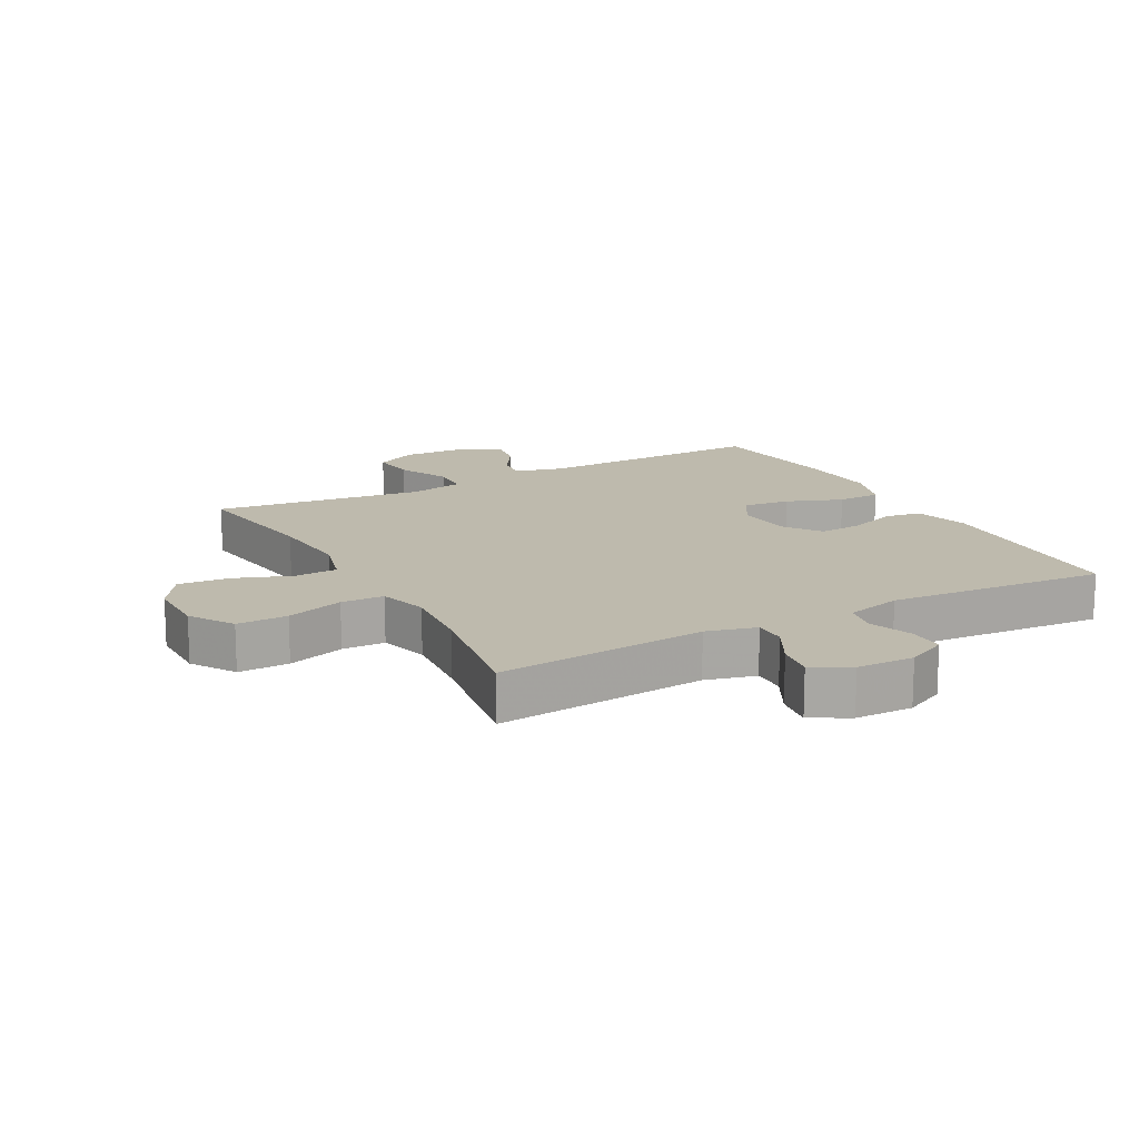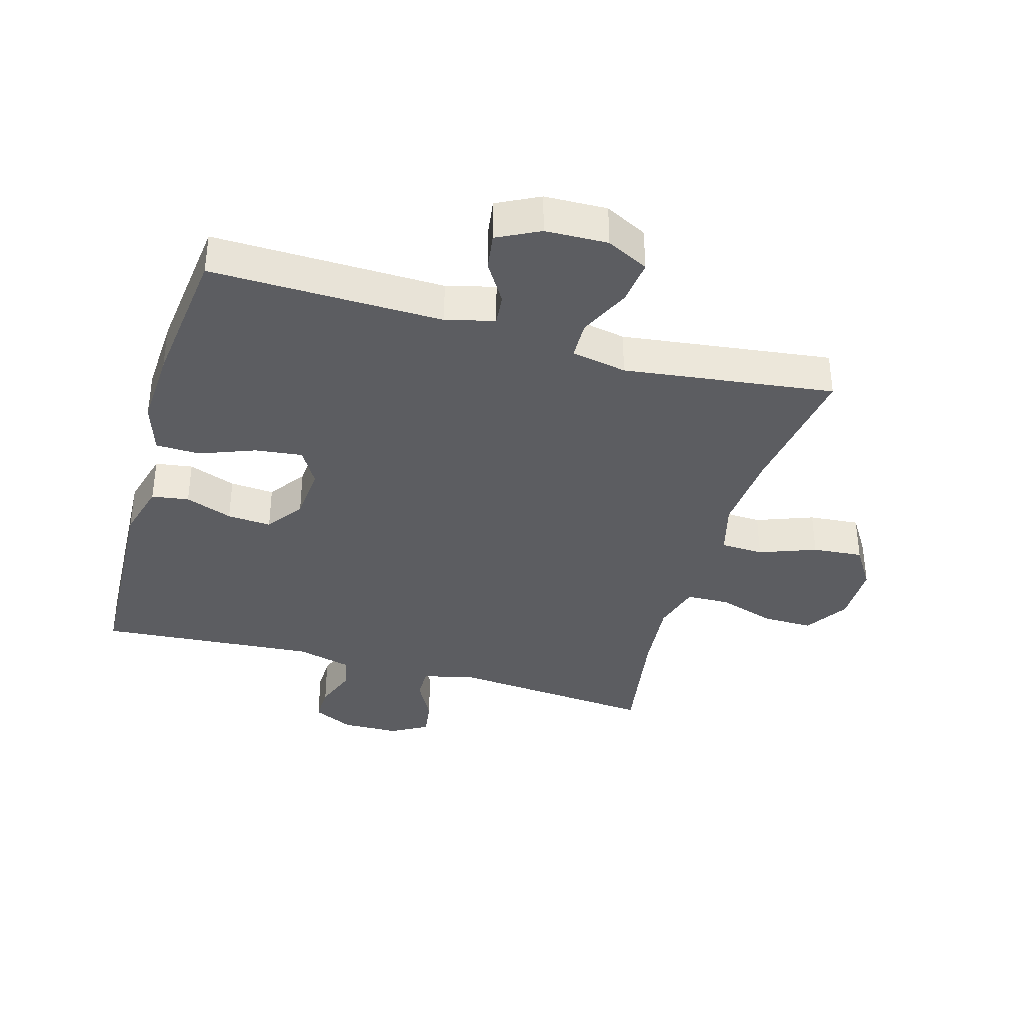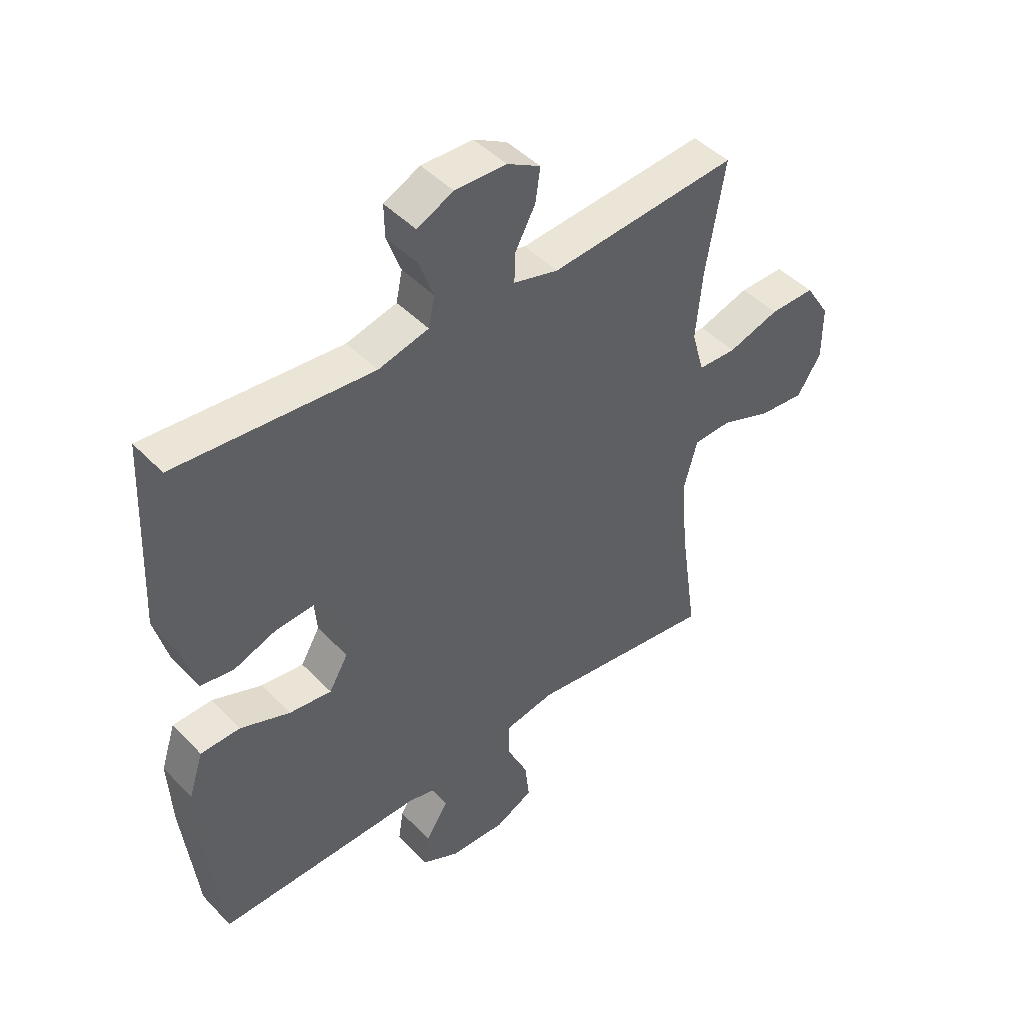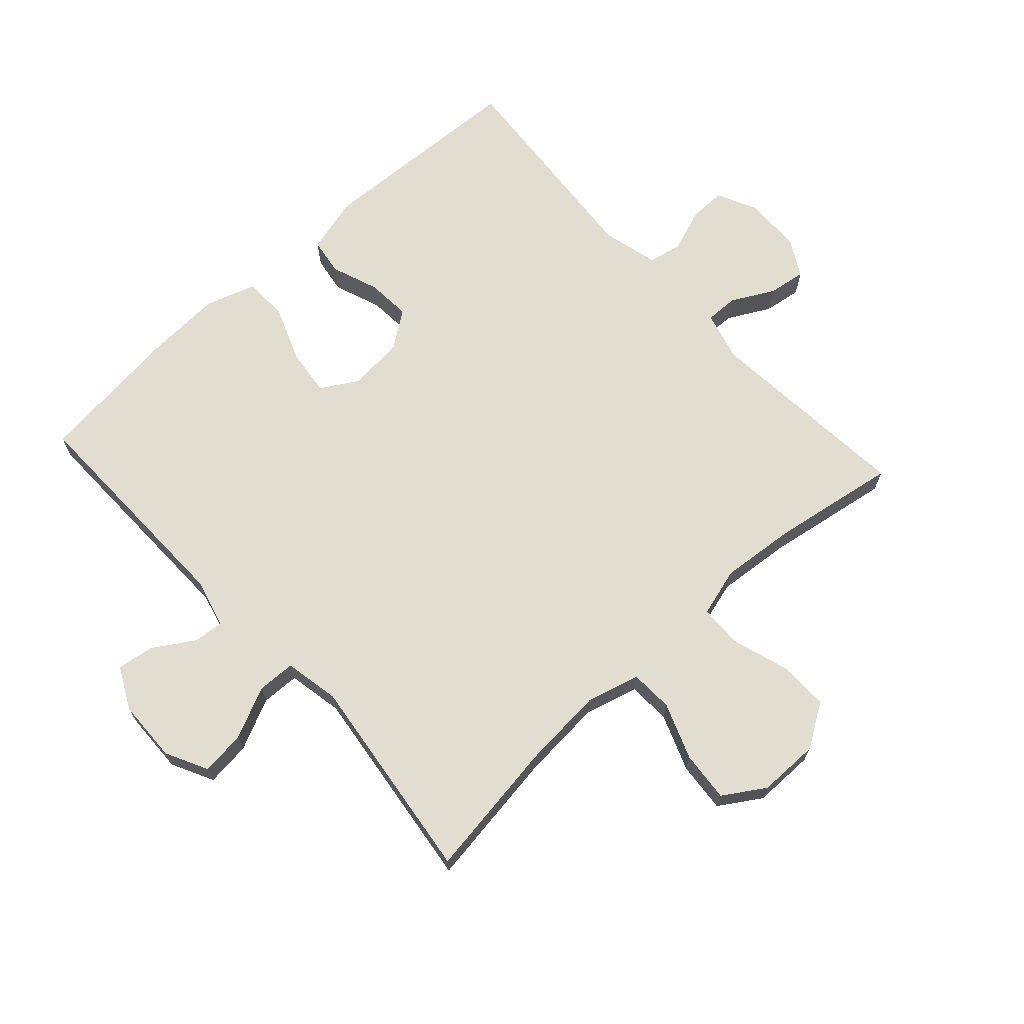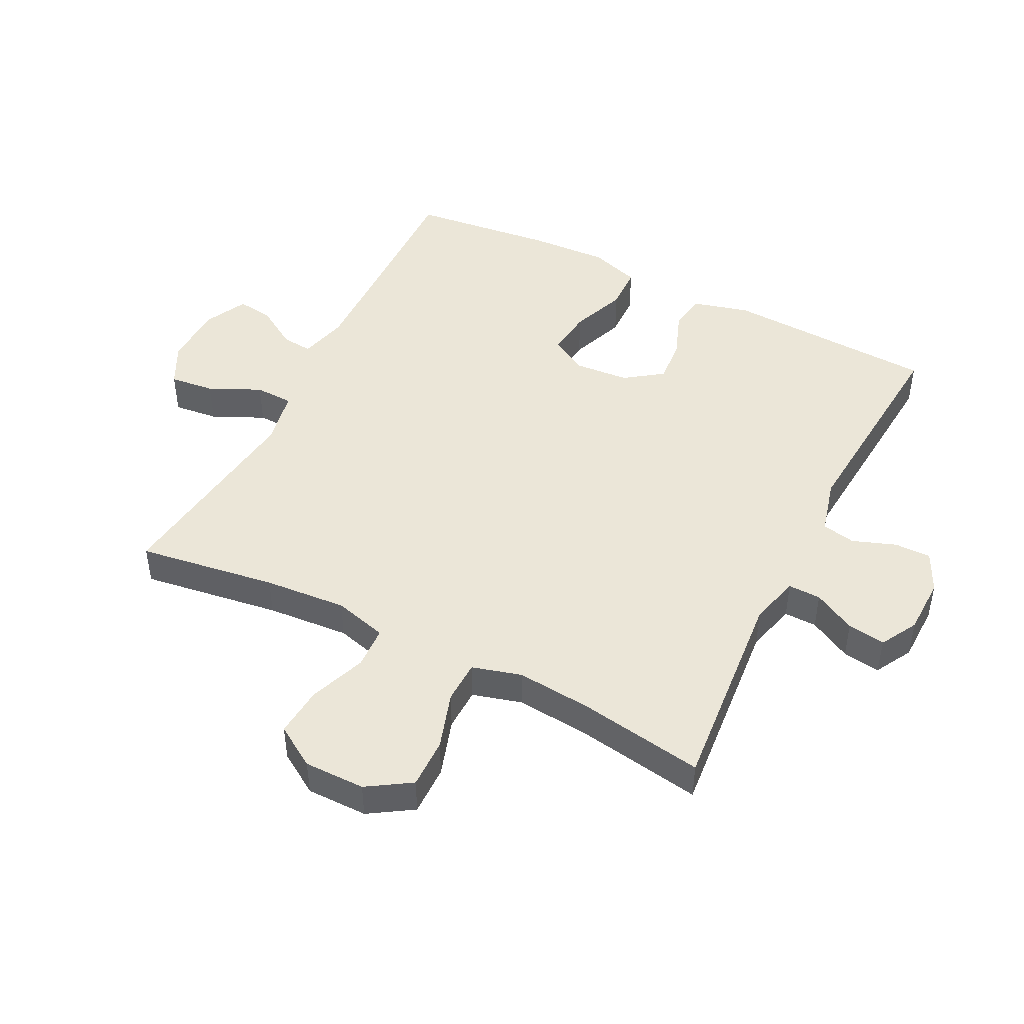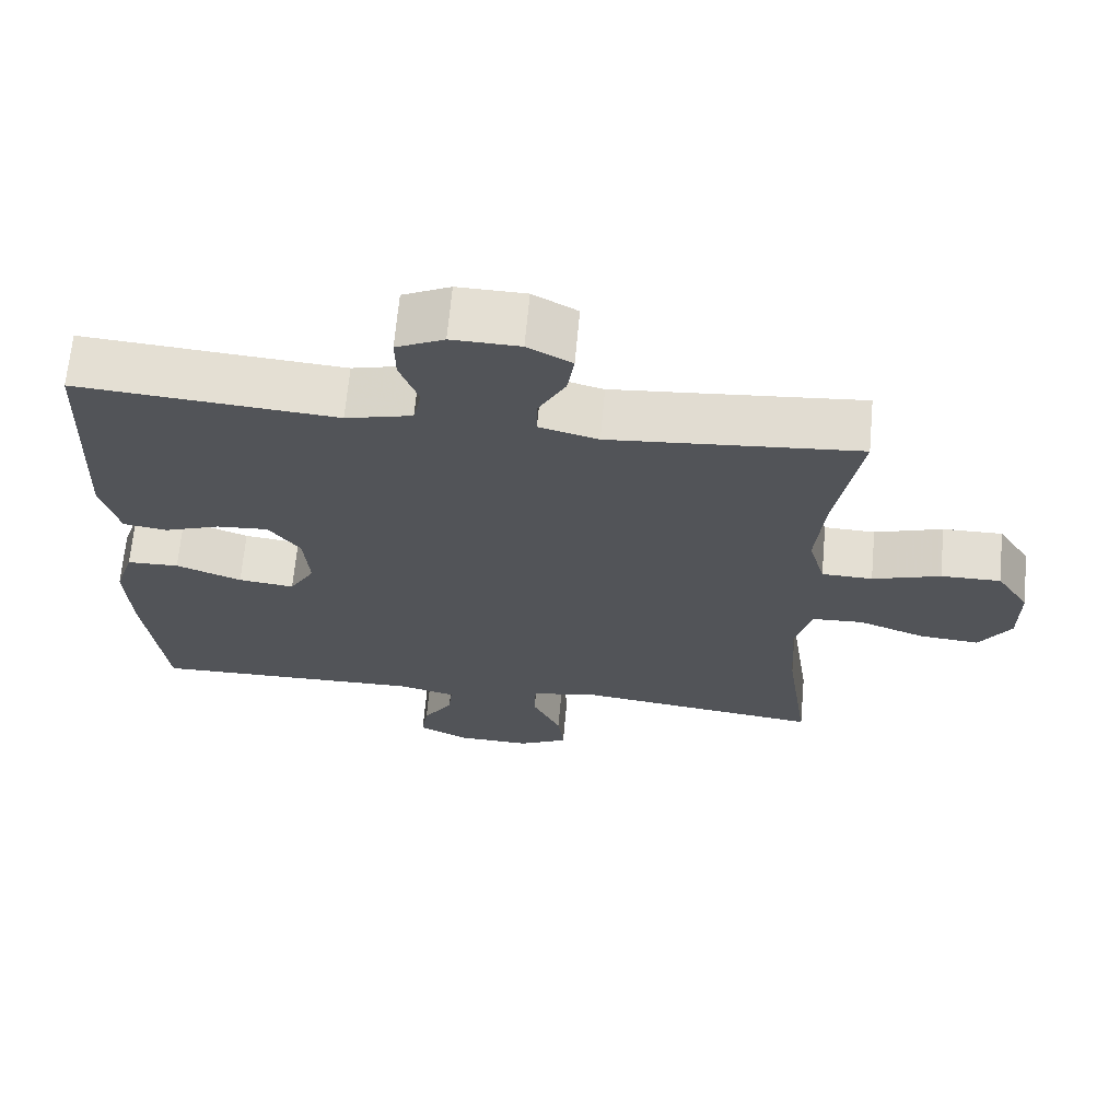
<metadata>
{"format":"obj","ext":"obj","renderer":"f3d","projection":"perspective","resolution":1024,"background":"white","views":[{"elev":15.4,"azim":-28.6,"up":"+Y"},{"elev":-36.7,"azim":163.9,"up":"+Y"},{"elev":45.7,"azim":139.5,"up":"+Z"},{"elev":68.5,"azim":-132.4,"up":"+Y"},{"elev":46.5,"azim":-63.3,"up":"+Y"},{"elev":67.1,"azim":-174.8,"up":"+Z"}]}
</metadata>
<code>
v 0.5 0.07 -0.5
v 0.133 0.07 -0.493
v 0.056 0.07 -0.513
v 0.061 0.07 -0.562
v 0.101 0.07 -0.626
v 0.11 0.07 -0.685
v 0.043 0.07 -0.719
v -0.056 0.07 -0.722
v -0.123 0.07 -0.688
v -0.115 0.07 -0.617
v -0.077 0.07 -0.535
v -0.079 0.07 -0.474
v -0.167 0.07 -0.457
v -0.5 0.07 -0.5
v -0.468 0.07 -0.279
v -0.458 0.07 -0.148
v -0.481 0.07 -0.063
v -0.549 0.07 -0.06
v -0.639 0.07 -0.094
v -0.719 0.07 -0.101
v -0.761 0.07 -0.035
v -0.761 0.07 0.062
v -0.717 0.07 0.131
v -0.637 0.07 0.13
v -0.546 0.07 0.101
v -0.478 0.07 0.103
v -0.456 0.07 0.181
v -0.467 0.07 0.3
v -0.5 0.07 0.5
v -0.168 0.07 0.471
v -0.089 0.07 0.492
v -0.09 0.07 0.544
v -0.126 0.07 0.611
v -0.135 0.07 0.671
v -0.076 0.07 0.704
v 0.015 0.07 0.706
v 0.079 0.07 0.675
v 0.078 0.07 0.617
v 0.053 0.07 0.548
v 0.064 0.07 0.495
v 0.153 0.07 0.472
v 0.5 0.07 0.5
v 0.516 0.07 0.163
v 0.492 0.07 0.073
v 0.433 0.07 0.064
v 0.358 0.07 0.092
v 0.288 0.07 0.097
v 0.246 0.07 0.038
v 0.239 0.07 -0.05
v 0.273 0.07 -0.108
v 0.348 0.07 -0.099
v 0.436 0.07 -0.065
v 0.506 0.07 -0.067
v 0.532 0.07 -0.147
v 0.526 0.07 -0.271
v 0.5 0 -0.5
v 0.133 0 -0.493
v 0.056 0 -0.513
v 0.061 0 -0.562
v 0.101 0 -0.626
v 0.11 0 -0.685
v 0.043 0 -0.719
v -0.056 0 -0.722
v -0.123 0 -0.688
v -0.115 0 -0.617
v -0.077 0 -0.535
v -0.079 0 -0.474
v -0.167 0 -0.457
v -0.5 0 -0.5
v -0.468 0 -0.279
v -0.458 0 -0.148
v -0.481 0 -0.063
v -0.549 0 -0.06
v -0.639 0 -0.094
v -0.719 0 -0.101
v -0.761 0 -0.035
v -0.761 0 0.062
v -0.717 0 0.131
v -0.637 0 0.13
v -0.546 0 0.101
v -0.478 0 0.103
v -0.456 0 0.181
v -0.467 0 0.3
v -0.5 0 0.5
v -0.168 0 0.471
v -0.089 0 0.492
v -0.09 0 0.544
v -0.126 0 0.611
v -0.135 0 0.671
v -0.076 0 0.704
v 0.015 0 0.706
v 0.079 0 0.675
v 0.078 0 0.617
v 0.053 0 0.548
v 0.064 0 0.495
v 0.153 0 0.472
v 0.5 0 0.5
v 0.516 0 0.163
v 0.492 0 0.073
v 0.433 0 0.064
v 0.358 0 0.092
v 0.288 0 0.097
v 0.246 0 0.038
v 0.239 0 -0.05
v 0.273 0 -0.108
v 0.348 0 -0.099
v 0.436 0 -0.065
v 0.506 0 -0.067
v 0.532 0 -0.147
v 0.526 0 -0.271
f 55 1 2
f 54 55 2
f 53 54 2
f 52 53 2
f 51 52 2
f 50 51 2 3
f 49 50 3
f 48 49 3
f 44 45 46
f 43 44 46
f 42 43 46
f 41 42 46
f 40 41 46 47
f 37 38 39
f 36 37 39
f 35 36 39
f 34 35 39
f 33 34 39
f 32 33 39
f 31 32 39 40
f 40 47 48
f 31 40 48
f 30 31 48
f 23 24 25
f 22 23 25
f 21 22 25
f 20 21 25
f 19 20 25
f 18 19 25
f 17 18 25 26
f 16 17 26 27
f 13 14 15
f 12 13 15 16
f 9 10 11
f 8 9 11
f 7 8 11
f 6 7 11
f 5 6 11
f 4 5 11
f 3 4 11 12
f 48 3 12
f 30 48 12
f 29 30 12
f 28 29 12
f 27 28 12
f 12 16 27
f 57 56 110
f 57 110 109
f 57 109 108
f 57 108 107
f 57 107 106
f 58 57 106 105
f 58 105 104
f 58 104 103
f 101 100 99
f 101 99 98
f 101 98 97
f 101 97 96
f 102 101 96 95
f 94 93 92
f 94 92 91
f 94 91 90
f 94 90 89
f 94 89 88
f 94 88 87
f 95 94 87 86
f 103 102 95
f 103 95 86
f 103 86 85
f 80 79 78
f 80 78 77
f 80 77 76
f 80 76 75
f 80 75 74
f 80 74 73
f 81 80 73 72
f 82 81 72 71
f 70 69 68
f 71 70 68 67
f 66 65 64
f 66 64 63
f 66 63 62
f 66 62 61
f 66 61 60
f 66 60 59
f 67 66 59 58
f 67 58 103
f 67 103 85
f 67 85 84
f 67 84 83
f 67 83 82
f 82 71 67
f 1 56 57 2
f 2 57 58 3
f 3 58 59 4
f 4 59 60 5
f 5 60 61 6
f 6 61 62 7
f 7 62 63 8
f 8 63 64 9
f 9 64 65 10
f 10 65 66 11
f 11 66 67 12
f 12 67 68 13
f 13 68 69 14
f 14 69 70 15
f 15 70 71 16
f 16 71 72 17
f 17 72 73 18
f 18 73 74 19
f 19 74 75 20
f 20 75 76 21
f 21 76 77 22
f 22 77 78 23
f 23 78 79 24
f 24 79 80 25
f 25 80 81 26
f 26 81 82 27
f 27 82 83 28
f 28 83 84 29
f 29 84 85 30
f 30 85 86 31
f 31 86 87 32
f 32 87 88 33
f 33 88 89 34
f 34 89 90 35
f 35 90 91 36
f 36 91 92 37
f 37 92 93 38
f 38 93 94 39
f 39 94 95 40
f 40 95 96 41
f 41 96 97 42
f 42 97 98 43
f 43 98 99 44
f 44 99 100 45
f 45 100 101 46
f 46 101 102 47
f 47 102 103 48
f 48 103 104 49
f 49 104 105 50
f 50 105 106 51
f 51 106 107 52
f 52 107 108 53
f 53 108 109 54
f 54 109 110 55
f 55 110 56 1

</code>
